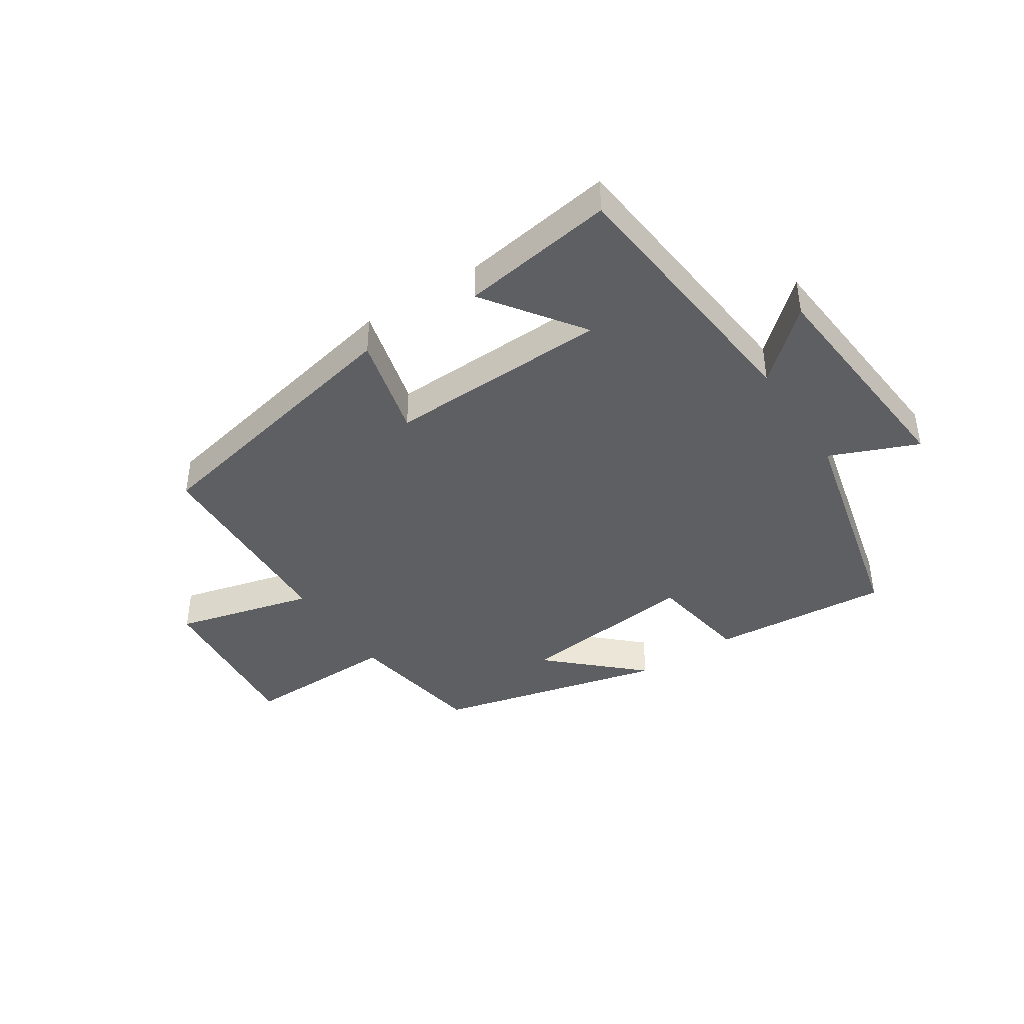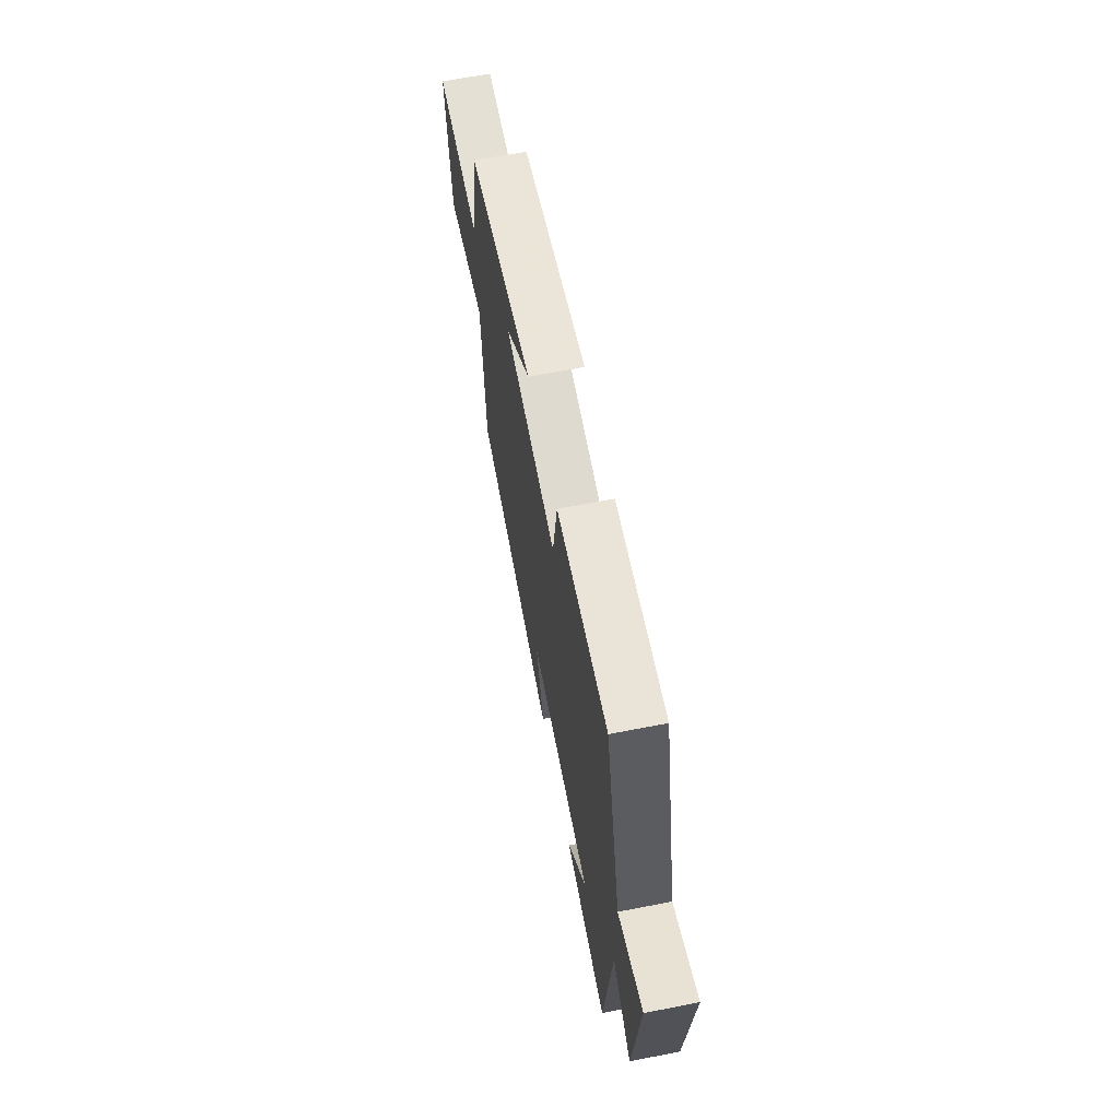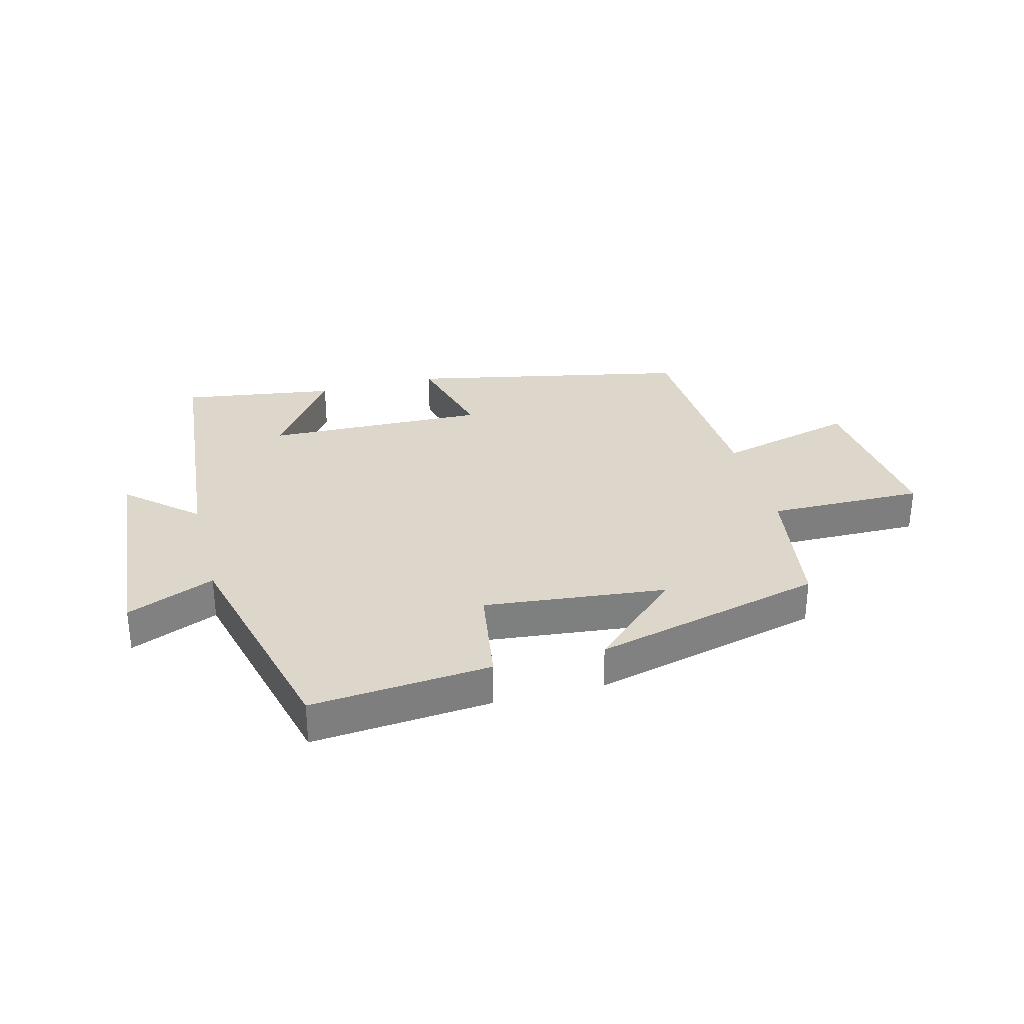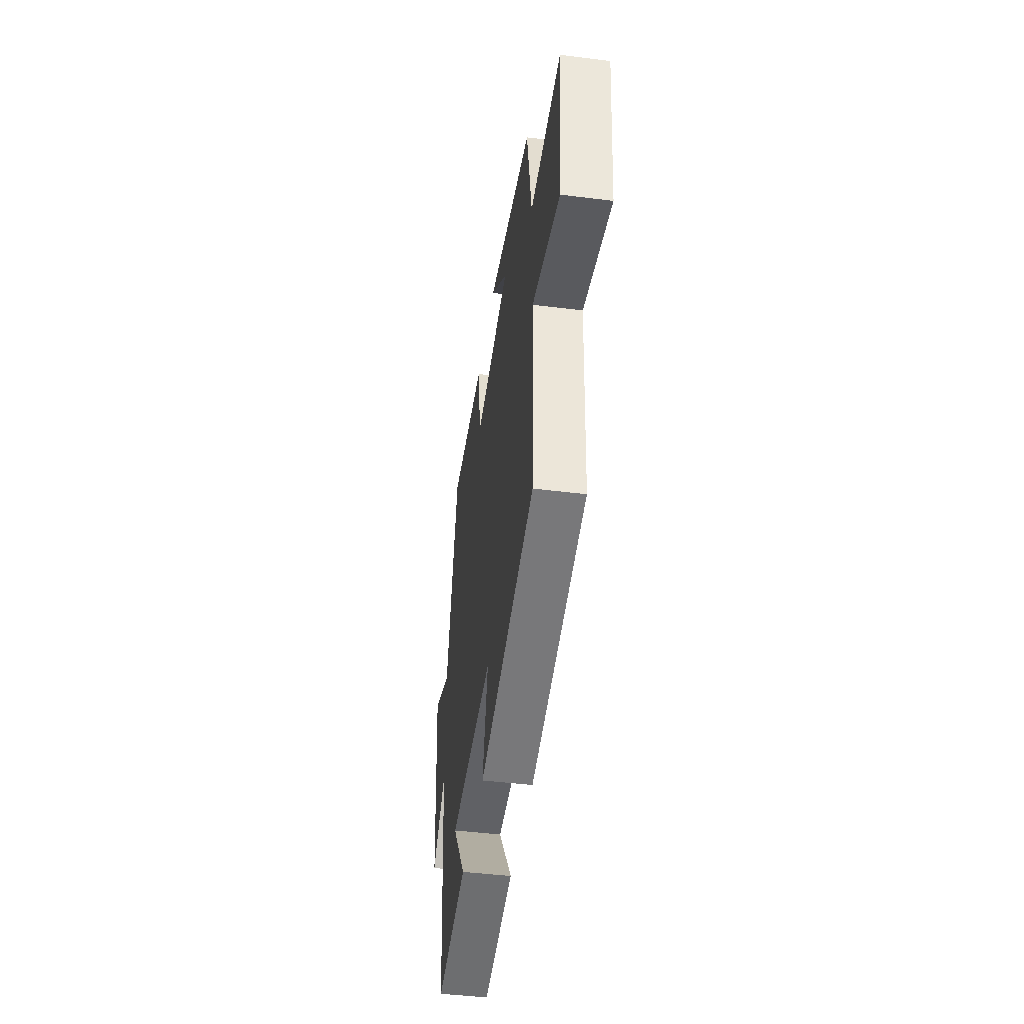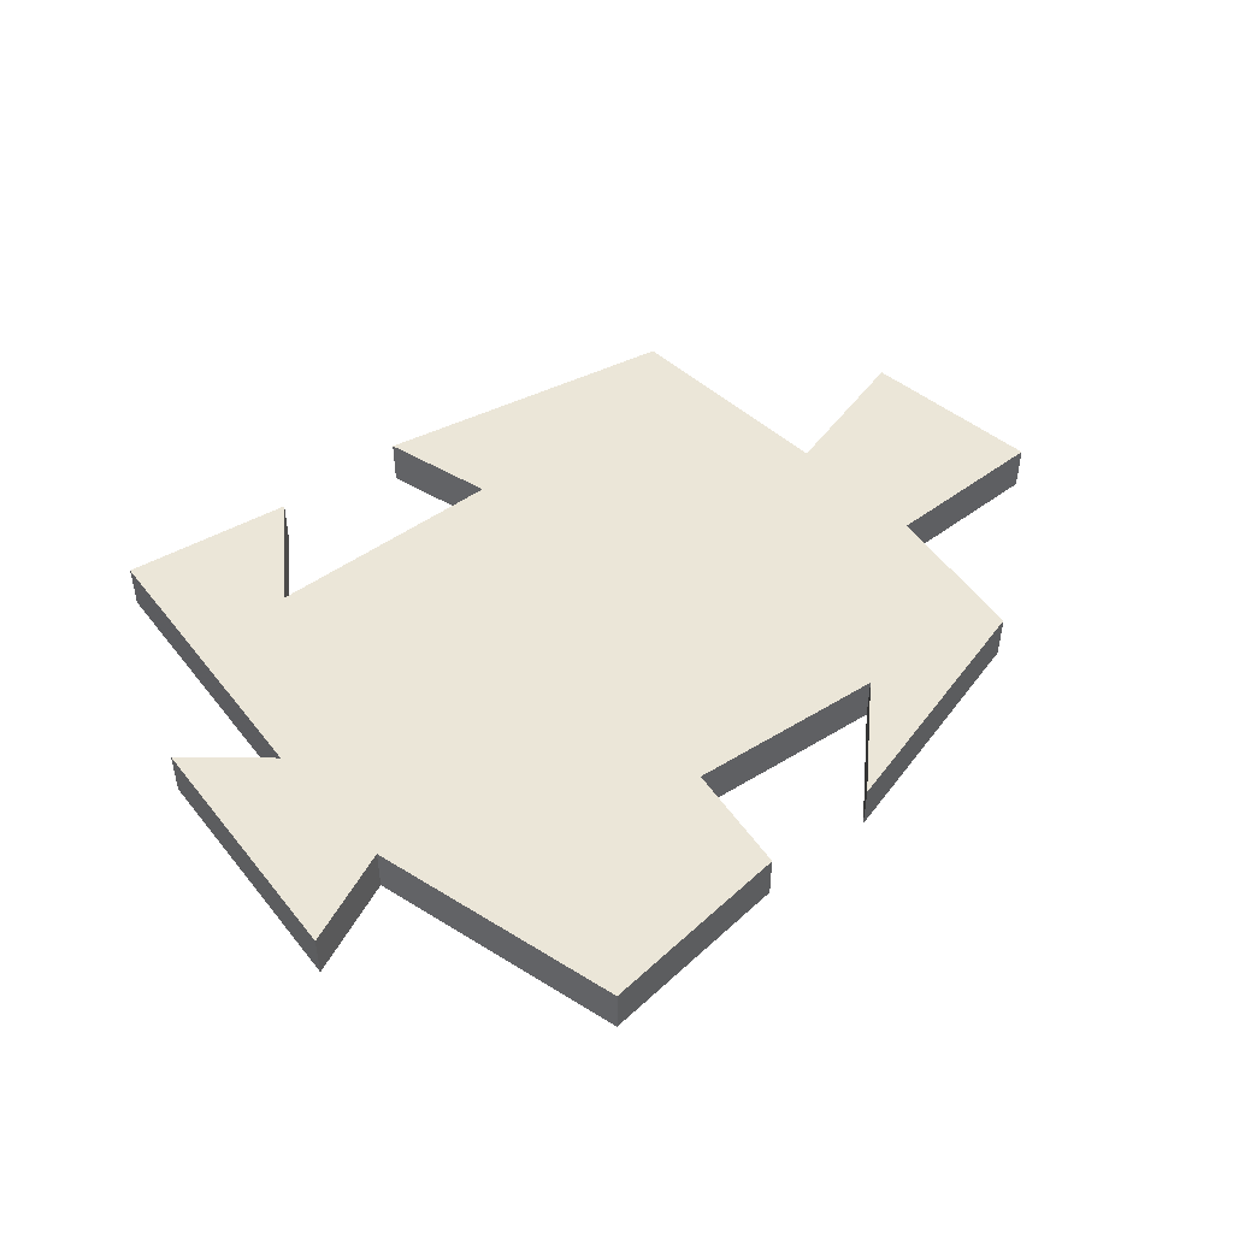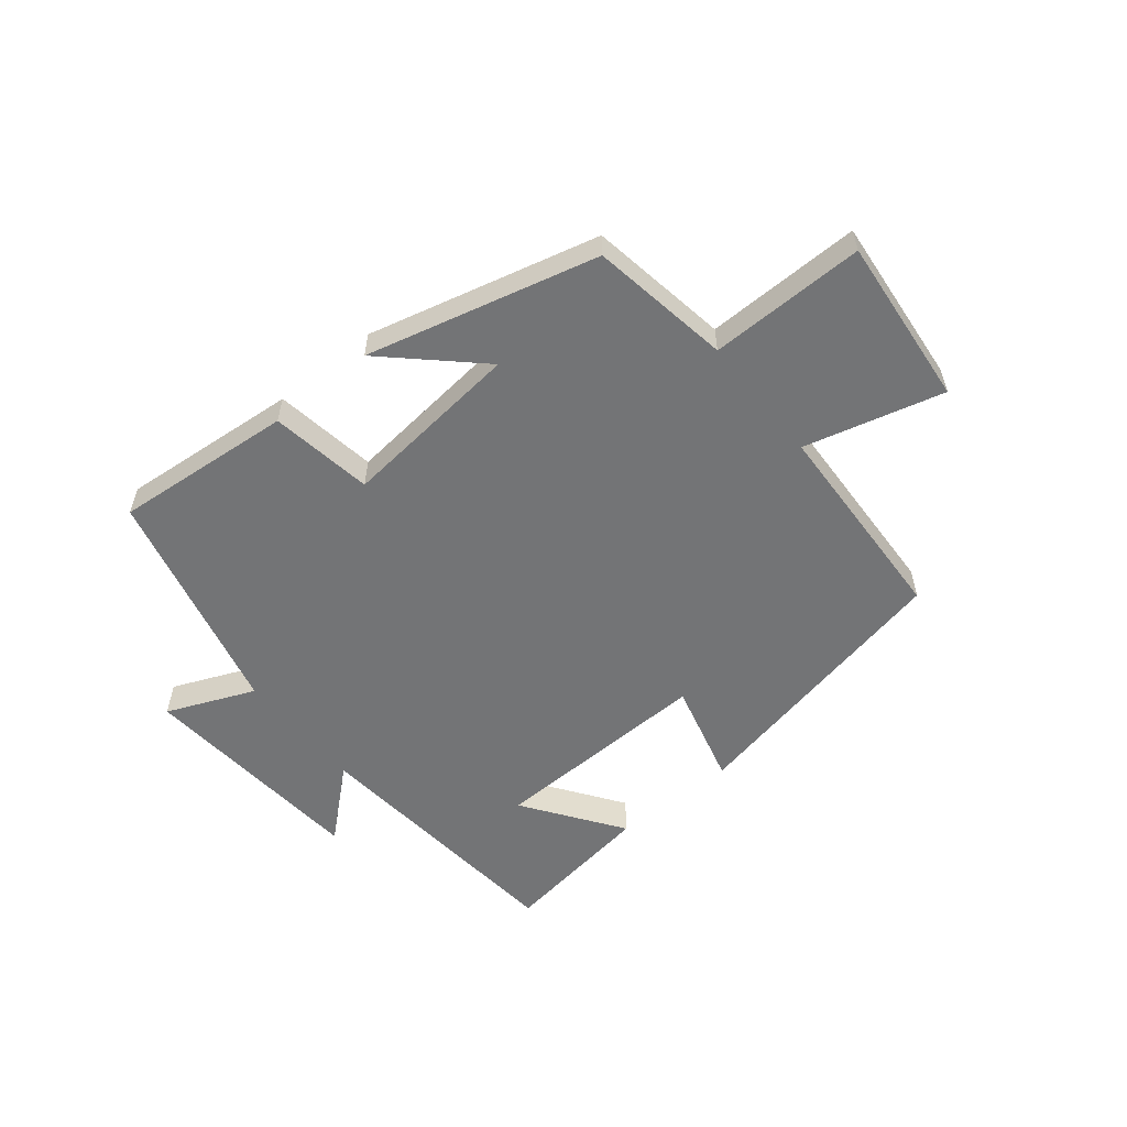
<metadata>
{"format":"obj","ext":"obj","renderer":"f3d","projection":"perspective","resolution":1024,"background":"white","views":[{"elev":-41.6,"azim":-146.5,"up":"+Y"},{"elev":65.3,"azim":-101.1,"up":"+Z"},{"elev":30.8,"azim":-14.7,"up":"+Y"},{"elev":-45.8,"azim":81.8,"up":"+Z"},{"elev":46.4,"azim":-41.1,"up":"+Y"},{"elev":-56.2,"azim":39.0,"up":"+Y"}]}
</metadata>
<code>
v -0.406 0.07 0.526
v -0.106 0.07 0.5
v -0.079 0.07 0.328
v 0.225 0.07 0.36
v 0.076 0.07 0.5
v 0.462 0.07 0.403
v 0.5 0.07 0.168
v 0.761 0.07 0.171
v 0.733 0.07 -0.113
v 0.5 0.07 -0.052
v 0.484 0.07 -0.403
v 0.013 0.07 -0.5
v 0.058 0.07 -0.327
v -0.314 0.07 -0.337
v -0.199 0.07 -0.5
v -0.457 0.07 -0.538
v -0.5 0.07 -0.084
v -0.615 0.07 -0.186
v -0.647 0.07 0.202
v -0.5 0.07 0.14
v -0.406 0 0.526
v -0.106 0 0.5
v -0.079 0 0.328
v 0.225 0 0.36
v 0.076 0 0.5
v 0.462 0 0.403
v 0.5 0 0.168
v 0.761 0 0.171
v 0.733 0 -0.113
v 0.5 0 -0.052
v 0.484 0 -0.403
v 0.013 0 -0.5
v 0.058 0 -0.327
v -0.314 0 -0.337
v -0.199 0 -0.5
v -0.457 0 -0.538
v -0.5 0 -0.084
v -0.615 0 -0.186
v -0.647 0 0.202
v -0.5 0 0.14
f 17 18 19 20
f 14 15 16 17
f 13 14 17 20
f 10 11 12 13
f 10 13 20 1
f 7 8 9 10
f 4 5 6 7
f 3 4 7 10
f 1 2 3
f 1 3 10
f 40 39 38 37
f 37 36 35 34
f 40 37 34 33
f 33 32 31 30
f 21 40 33 30
f 30 29 28 27
f 27 26 25 24
f 30 27 24 23
f 23 22 21
f 30 23 21
f 1 21 22 2
f 2 22 23 3
f 3 23 24 4
f 4 24 25 5
f 5 25 26 6
f 6 26 27 7
f 7 27 28 8
f 8 28 29 9
f 9 29 30 10
f 10 30 31 11
f 11 31 32 12
f 12 32 33 13
f 13 33 34 14
f 14 34 35 15
f 15 35 36 16
f 16 36 37 17
f 17 37 38 18
f 18 38 39 19
f 19 39 40 20
f 20 40 21 1

</code>
